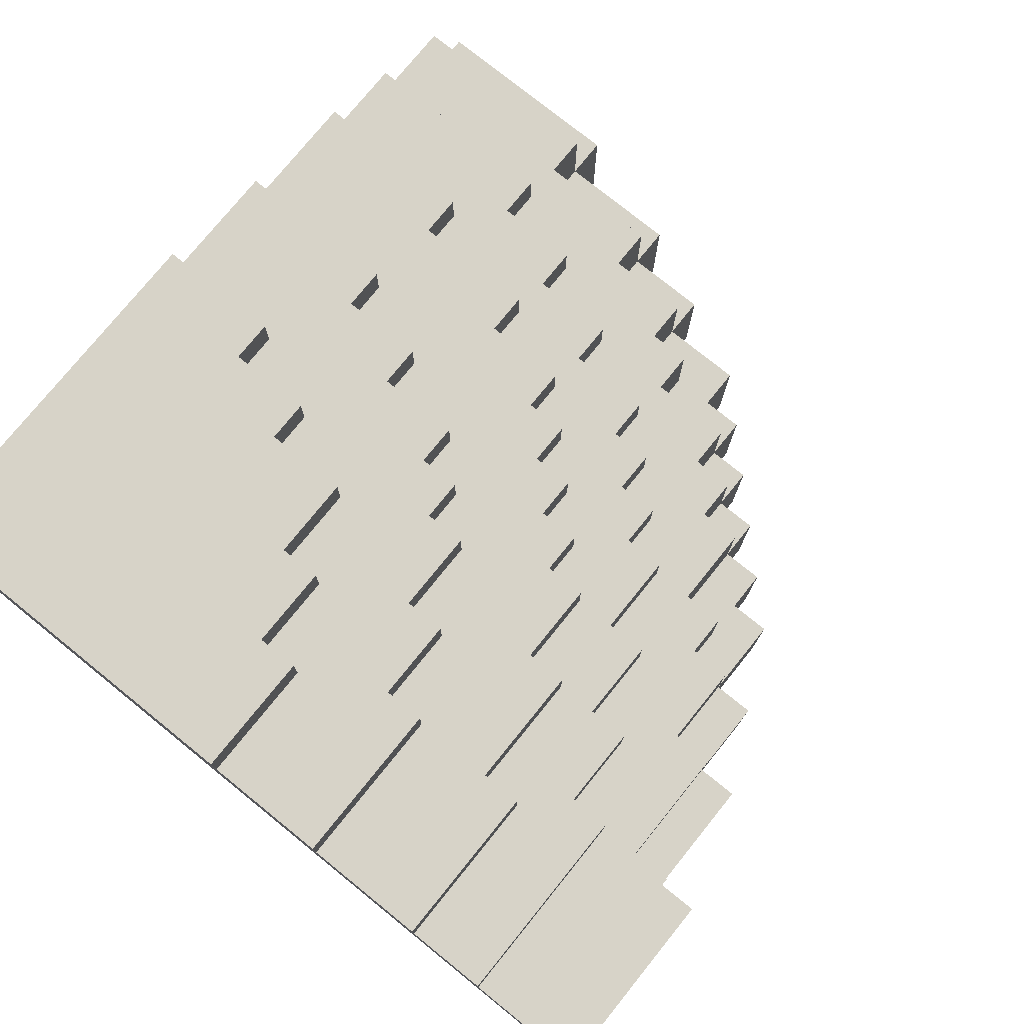
<metadata>
{"format":"obj","ext":"obj","renderer":"f3d","projection":"perspective","resolution":1024,"background":"white","views":[{"elev":76.6,"azim":128.9,"up":"+Y"}]}
</metadata>
<code>
o
v -39.4 0 -19.3
v -38.9 0 -19.3
v -39.4 0.3 -19.3
v -38.9 0.3 -19.3
v -39.7 0 -19.2
v -39.4 0 -19.2
v -39.7 0.3 -19.2
v -39.4 0.3 -19.2
v -38.9 0.3 -19.2
v -39.4 0.5 -19.2
v -38.9 0.5 -19.2
v -39.9 0 -19.1
v -39.7 0 -19.1
v -39.9 0.3 -19.1
v -39.7 0.3 -19.1
v -39.4 0.3 -19.1
v -39.7 0.5 -19.1
v -39.4 0.5 -19.1
v -40.1 0 -19
v -39.9 0 -19
v -40.1 0.3 -19
v -39.9 0.3 -19
v -39.7 0.3 -19
v -39.9 0.5 -19
v -39.7 0.5 -19
v -39.4 0.5 -19
v -38.9 0.5 -19
v -39.4 0.6 -19
v -38.9 0.6 -19
v -40.2 0 -18.9
v -40.1 0 -18.9
v -40.2 0.3 -18.9
v -40.1 0.3 -18.9
v -40 0.3 -18.9
v -39.9 0.3 -18.9
v -40 0.5 -18.9
v -39.9 0.5 -18.9
v -39.6 0.5 -18.9
v -39.4 0.5 -18.9
v -39.6 0.6 -18.9
v -39.4 0.6 -18.9
v -40.3 0 -18.8
v -40.2 0 -18.8
v -40.3 0.3 -18.8
v -40.2 0.3 -18.8
v -40 0.3 -18.8
v -40.2 0.5 -18.8
v -40 0.5 -18.8
v -39.8 0.5 -18.8
v -39.6 0.5 -18.8
v -39.8 0.6 -18.8
v -39.6 0.6 -18.8
v -39.3 0.6 -18.8
v -38.9 0.6 -18.8
v -39.3 0.7 -18.8
v -38.9 0.7 -18.8
v -40.4 0 -18.7
v -40.3 0 -18.7
v -40.4 0.3 -18.7
v -40.3 0.3 -18.7
v -40.2 0.3 -18.7
v -40.3 0.5 -18.7
v -40.2 0.5 -18.7
v -40 0.5 -18.7
v -39.8 0.5 -18.7
v -40 0.6 -18.7
v -39.8 0.6 -18.7
v -39.6 0.6 -18.7
v -39.3 0.6 -18.7
v -39.6 0.7 -18.7
v -39.3 0.7 -18.7
v -40.5 0 -18.6
v -40.4 0 -18.6
v -40.5 0.3 -18.6
v -40.4 0.3 -18.6
v -40.3 0.3 -18.6
v -40.4 0.5 -18.6
v -40.3 0.5 -18.6
v -40.1 0.5 -18.6
v -40 0.5 -18.6
v -40.1 0.6 -18.6
v -40 0.6 -18.6
v -39.8 0.6 -18.6
v -39.6 0.6 -18.6
v -39.8 0.7 -18.6
v -39.6 0.7 -18.6
v -40.6 0 -18.5
v -40.5 0 -18.5
v -40.6 0.3 -18.5
v -40.5 0.3 -18.5
v -40.2 0.5 -18.5
v -40.1 0.5 -18.5
v -40.2 0.6 -18.5
v -40.1 0.6 -18.5
v -39.9 0.6 -18.5
v -39.8 0.6 -18.5
v -39.9 0.7 -18.5
v -39.8 0.7 -18.5
v -39.3 0.7 -18.5
v -38.9 0.7 -18.5
v -39.3 0.8 -18.5
v -38.9 0.8 -18.5
v -40.5 0.3 -18.4
v -40.4 0.3 -18.4
v -40.5 0.5 -18.4
v -40.4 0.5 -18.4
v -40.3 0.5 -18.4
v -40.2 0.5 -18.4
v -40.3 0.6 -18.4
v -40.2 0.6 -18.4
v -40 0.6 -18.4
v -39.9 0.6 -18.4
v -40 0.7 -18.4
v -39.9 0.7 -18.4
v -39.5 0.7 -18.4
v -39.3 0.7 -18.4
v -39.5 0.8 -18.4
v -39.3 0.8 -18.4
v -40.7 0 -18.3
v -40.6 0 -18.3
v -40.7 0.3 -18.3
v -40.6 0.3 -18.3
v -40.5 0.3 -18.3
v -40.6 0.5 -18.3
v -40.5 0.5 -18.3
v -40.1 0.6 -18.3
v -40 0.6 -18.3
v -40.1 0.7 -18.3
v -40 0.7 -18.3
v -39.7 0.7 -18.3
v -39.5 0.7 -18.3
v -39.7 0.8 -18.3
v -39.5 0.8 -18.3
v -40.4 0.5 -18.2
v -40.3 0.5 -18.2
v -40.4 0.6 -18.2
v -40.3 0.6 -18.2
v -40.2 0.6 -18.2
v -40.1 0.6 -18.2
v -40.2 0.7 -18.2
v -40.1 0.7 -18.2
v -39.8 0.7 -18.2
v -39.7 0.7 -18.2
v -39.8 0.8 -18.2
v -39.7 0.8 -18.2
v -39.2 0.8 -18.2
v -38.9 0.8 -18.2
v -39.2 0.9 -18.2
v -38.9 0.9 -18.2
v -40.8 0 -18.1
v -40.7 0 -18.1
v -40.8 0.3 -18.1
v -40.7 0.3 -18.1
v -40.6 0.3 -18.1
v -40.7 0.5 -18.1
v -40.6 0.5 -18.1
v -39.9 0.7 -18.1
v -39.8 0.7 -18.1
v -39.9 0.8 -18.1
v -39.8 0.8 -18.1
v -39.4 0.8 -18.1
v -39.2 0.8 -18.1
v -39.4 0.9 -18.1
v -39.2 0.9 -18.1
v -40.5 0.5 -18
v -40.4 0.5 -18
v -40.5 0.6 -18
v -40.4 0.6 -18
v -40.3 0.6 -18
v -40.2 0.6 -18
v -40.3 0.7 -18
v -40.2 0.7 -18
v -39.6 0.8 -18
v -39.4 0.8 -18
v -39.6 0.9 -18
v -39.4 0.9 -18
v -40 0.7 -17.9
v -39.9 0.7 -17.9
v -40 0.8 -17.9
v -39.9 0.8 -17.9
v -40.9 0 -17.8
v -40.8 0 -17.8
v -40.9 0.3 -17.8
v -40.8 0.3 -17.8
v -40.7 0.3 -17.8
v -40.8 0.5 -17.8
v -40.7 0.5 -17.8
v -40.6 0.5 -17.8
v -40.5 0.5 -17.8
v -40.6 0.6 -17.8
v -40.5 0.6 -17.8
v -39.7 0.8 -17.8
v -39.6 0.8 -17.8
v -39.7 0.9 -17.8
v -39.6 0.9 -17.8
v -40.4 0.6 -17.7
v -40.3 0.6 -17.7
v -40.4 0.7 -17.7
v -40.3 0.7 -17.7
v -40.1 0.7 -17.7
v -40 0.7 -17.7
v -40.1 0.8 -17.7
v -40 0.8 -17.7
v -39.8 0.8 -17.6
v -39.7 0.8 -17.6
v -39.8 0.9 -17.6
v -39.7 0.9 -17.6
v -40.9 0 -17.3
v -38.9 0 -17.3
v -40.9 0.3 -17.3
v -40.8 0.3 -17.3
v -40.8 0.5 -17.3
v -40.6 0.5 -17.3
v -40.6 0.6 -17.3
v -40.4 0.6 -17.3
v -40.4 0.7 -17.3
v -40.1 0.7 -17.3
v -40.1 0.8 -17.3
v -39.8 0.8 -17.3
v -39.6 0.8 -17.3
v -38.9 0.8 -17.3
v -39.8 0.9 -17.3
v -39.6 0.9 -17.3
v -38.9 0.9 -17.3
v -40.9 0 -17.8
v -40.9 0.3 -17.8
v -40.9 0 -17.3
v -40.9 0.3 -17.3
v -40.8 0 -18.1
v -40.8 0.3 -18.1
v -40.8 0 -17.8
v -40.8 0.3 -17.8
v -40.8 0.5 -17.8
v -40.8 0.3 -17.3
v -40.8 0.5 -17.3
v -40.7 0 -18.3
v -40.7 0.3 -18.3
v -40.7 0 -18.1
v -40.7 0.3 -18.1
v -40.7 0.5 -18.1
v -40.7 0.3 -17.8
v -40.7 0.5 -17.8
v -40.6 0 -18.5
v -40.6 0.3 -18.5
v -40.6 0 -18.3
v -40.6 0.3 -18.3
v -40.6 0.5 -18.3
v -40.6 0.3 -18.1
v -40.6 0.5 -18.1
v -40.6 0.5 -17.8
v -40.6 0.6 -17.8
v -40.6 0.5 -17.3
v -40.6 0.6 -17.3
v -40.5 0 -18.6
v -40.5 0.3 -18.6
v -40.5 0 -18.5
v -40.5 0.3 -18.5
v -40.5 0.3 -18.4
v -40.5 0.5 -18.4
v -40.5 0.3 -18.3
v -40.5 0.5 -18.3
v -40.5 0.5 -18
v -40.5 0.6 -18
v -40.5 0.5 -17.8
v -40.5 0.6 -17.8
v -40.4 0 -18.7
v -40.4 0.3 -18.7
v -40.4 0 -18.6
v -40.4 0.3 -18.6
v -40.4 0.5 -18.6
v -40.4 0.3 -18.4
v -40.4 0.5 -18.4
v -40.4 0.5 -18.2
v -40.4 0.6 -18.2
v -40.4 0.5 -18
v -40.4 0.6 -18
v -40.4 0.6 -17.7
v -40.4 0.7 -17.7
v -40.4 0.6 -17.3
v -40.4 0.7 -17.3
v -40.3 0 -18.8
v -40.3 0.3 -18.8
v -40.3 0 -18.7
v -40.3 0.3 -18.7
v -40.3 0.5 -18.7
v -40.3 0.3 -18.6
v -40.3 0.5 -18.6
v -40.3 0.5 -18.4
v -40.3 0.6 -18.4
v -40.3 0.5 -18.2
v -40.3 0.6 -18.2
v -40.3 0.6 -18
v -40.3 0.7 -18
v -40.3 0.6 -17.7
v -40.3 0.7 -17.7
v -40.2 0 -18.9
v -40.2 0.3 -18.9
v -40.2 0 -18.8
v -40.2 0.3 -18.8
v -40.2 0.5 -18.8
v -40.2 0.3 -18.7
v -40.2 0.5 -18.7
v -40.2 0.5 -18.5
v -40.2 0.6 -18.5
v -40.2 0.5 -18.4
v -40.2 0.6 -18.4
v -40.2 0.6 -18.2
v -40.2 0.7 -18.2
v -40.2 0.6 -18
v -40.2 0.7 -18
v -40.1 0 -19
v -40.1 0.3 -19
v -40.1 0 -18.9
v -40.1 0.3 -18.9
v -40.1 0.5 -18.6
v -40.1 0.6 -18.6
v -40.1 0.5 -18.5
v -40.1 0.6 -18.5
v -40.1 0.6 -18.3
v -40.1 0.7 -18.3
v -40.1 0.6 -18.2
v -40.1 0.7 -18.2
v -40.1 0.7 -17.7
v -40.1 0.8 -17.7
v -40.1 0.7 -17.3
v -40.1 0.8 -17.3
v -40 0.3 -18.9
v -40 0.5 -18.9
v -40 0.3 -18.8
v -40 0.5 -18.8
v -40 0.5 -18.7
v -40 0.6 -18.7
v -40 0.5 -18.6
v -40 0.6 -18.6
v -40 0.6 -18.4
v -40 0.7 -18.4
v -40 0.6 -18.3
v -40 0.7 -18.3
v -40 0.7 -17.9
v -40 0.8 -17.9
v -40 0.7 -17.7
v -40 0.8 -17.7
v -39.9 0 -19.1
v -39.9 0.3 -19.1
v -39.9 0 -19
v -39.9 0.3 -19
v -39.9 0.5 -19
v -39.9 0.3 -18.9
v -39.9 0.5 -18.9
v -39.9 0.6 -18.5
v -39.9 0.7 -18.5
v -39.9 0.6 -18.4
v -39.9 0.7 -18.4
v -39.9 0.7 -18.1
v -39.9 0.8 -18.1
v -39.9 0.7 -17.9
v -39.9 0.8 -17.9
v -39.8 0.5 -18.8
v -39.8 0.6 -18.8
v -39.8 0.5 -18.7
v -39.8 0.6 -18.7
v -39.8 0.6 -18.6
v -39.8 0.7 -18.6
v -39.8 0.6 -18.5
v -39.8 0.7 -18.5
v -39.8 0.7 -18.2
v -39.8 0.8 -18.2
v -39.8 0.7 -18.1
v -39.8 0.8 -18.1
v -39.8 0.8 -17.6
v -39.8 0.9 -17.6
v -39.8 0.8 -17.3
v -39.8 0.9 -17.3
v -39.7 0 -19.2
v -39.7 0.3 -19.2
v -39.7 0 -19.1
v -39.7 0.3 -19.1
v -39.7 0.5 -19.1
v -39.7 0.3 -19
v -39.7 0.5 -19
v -39.7 0.7 -18.3
v -39.7 0.8 -18.3
v -39.7 0.7 -18.2
v -39.7 0.8 -18.2
v -39.7 0.8 -17.8
v -39.7 0.9 -17.8
v -39.7 0.8 -17.6
v -39.7 0.9 -17.6
v -39.6 0.5 -18.9
v -39.6 0.6 -18.9
v -39.6 0.5 -18.8
v -39.6 0.6 -18.8
v -39.6 0.6 -18.7
v -39.6 0.7 -18.7
v -39.6 0.6 -18.6
v -39.6 0.7 -18.6
v -39.6 0.8 -18
v -39.6 0.9 -18
v -39.6 0.8 -17.8
v -39.6 0.9 -17.8
v -39.5 0.7 -18.4
v -39.5 0.8 -18.4
v -39.5 0.7 -18.3
v -39.5 0.8 -18.3
v -39.4 0 -19.3
v -39.4 0.3 -19.3
v -39.4 0 -19.2
v -39.4 0.3 -19.2
v -39.4 0.5 -19.2
v -39.4 0.3 -19.1
v -39.4 0.5 -19.1
v -39.4 0.5 -19
v -39.4 0.6 -19
v -39.4 0.5 -18.9
v -39.4 0.6 -18.9
v -39.4 0.8 -18.1
v -39.4 0.9 -18.1
v -39.4 0.8 -18
v -39.4 0.9 -18
v -39.3 0.6 -18.8
v -39.3 0.7 -18.8
v -39.3 0.6 -18.7
v -39.3 0.7 -18.7
v -39.3 0.7 -18.5
v -39.3 0.8 -18.5
v -39.3 0.7 -18.4
v -39.3 0.8 -18.4
v -39.2 0.8 -18.2
v -39.2 0.9 -18.2
v -39.2 0.8 -18.1
v -39.2 0.9 -18.1
v -38.9 0 -19.3
v -38.9 0.3 -19.3
v -38.9 0.3 -19.2
v -38.9 0.5 -19.2
v -38.9 0.5 -19
v -38.9 0.6 -19
v -38.9 0.6 -18.8
v -38.9 0.7 -18.8
v -38.9 0.7 -18.5
v -38.9 0.8 -18.5
v -38.9 0.8 -18.2
v -38.9 0.9 -18.2
v -38.9 0.8 -18
v -38.9 0.9 -18
v -38.9 0 -17.3
v -38.9 0.8 -17.3
v -38.9 0.9 -17.3
v -40.9 0 -17.8
v -40.9 0 -17.3
v -40.8 0 -18.1
v -40.8 0 -17.8
v -40.7 0 -18.3
v -40.7 0 -18.1
v -40.6 0 -18.5
v -40.6 0 -18.3
v -40.5 0 -18.6
v -40.5 0 -18.5
v -40.4 0 -18.7
v -40.4 0 -18.6
v -40.3 0 -18.8
v -40.3 0 -18.7
v -40.2 0 -18.9
v -40.2 0 -18.8
v -40.1 0 -19
v -40.1 0 -18.9
v -39.9 0 -19.1
v -39.9 0 -19
v -39.7 0 -19.2
v -39.7 0 -19.1
v -39.4 0 -19.3
v -39.4 0 -19.2
v -38.9 0 -19.3
v -38.9 0 -17.3
v -40.9 0.3 -17.8
v -40.9 0.3 -17.3
v -40.8 0.3 -18.1
v -40.8 0.3 -17.8
v -40.8 0.3 -17.3
v -40.7 0.3 -18.3
v -40.7 0.3 -18.1
v -40.7 0.3 -17.8
v -40.6 0.3 -18.5
v -40.6 0.3 -18.3
v -40.6 0.3 -18.1
v -40.5 0.3 -18.6
v -40.5 0.3 -18.5
v -40.5 0.3 -18.4
v -40.5 0.3 -18.3
v -40.4 0.3 -18.7
v -40.4 0.3 -18.6
v -40.4 0.3 -18.4
v -40.3 0.3 -18.8
v -40.3 0.3 -18.7
v -40.3 0.3 -18.6
v -40.2 0.3 -18.9
v -40.2 0.3 -18.8
v -40.2 0.3 -18.7
v -40.1 0.3 -19
v -40.1 0.3 -18.9
v -40 0.3 -18.9
v -40 0.3 -18.8
v -39.9 0.3 -19.1
v -39.9 0.3 -19
v -39.9 0.3 -18.9
v -39.7 0.3 -19.2
v -39.7 0.3 -19.1
v -39.7 0.3 -19
v -39.4 0.3 -19.3
v -39.4 0.3 -19.2
v -39.4 0.3 -19.1
v -38.9 0.3 -19.3
v -38.9 0.3 -19.2
v -40.8 0.5 -17.8
v -40.8 0.5 -17.3
v -40.7 0.5 -18.1
v -40.7 0.5 -17.8
v -40.6 0.5 -18.3
v -40.6 0.5 -18.1
v -40.6 0.5 -17.8
v -40.6 0.5 -17.3
v -40.5 0.5 -18.4
v -40.5 0.5 -18.3
v -40.5 0.5 -18
v -40.5 0.5 -17.8
v -40.4 0.5 -18.6
v -40.4 0.5 -18.4
v -40.4 0.5 -18.2
v -40.4 0.5 -18
v -40.3 0.5 -18.7
v -40.3 0.5 -18.6
v -40.3 0.5 -18.4
v -40.3 0.5 -18.2
v -40.2 0.5 -18.8
v -40.2 0.5 -18.7
v -40.2 0.5 -18.5
v -40.2 0.5 -18.4
v -40.1 0.5 -18.6
v -40.1 0.5 -18.5
v -40 0.5 -18.9
v -40 0.5 -18.8
v -40 0.5 -18.7
v -40 0.5 -18.6
v -39.9 0.5 -19
v -39.9 0.5 -18.9
v -39.8 0.5 -18.8
v -39.8 0.5 -18.7
v -39.7 0.5 -19.1
v -39.7 0.5 -19
v -39.6 0.5 -18.9
v -39.6 0.5 -18.8
v -39.4 0.5 -19.2
v -39.4 0.5 -19.1
v -39.4 0.5 -19
v -39.4 0.5 -18.9
v -38.9 0.5 -19.2
v -38.9 0.5 -19
v -40.6 0.6 -17.8
v -40.6 0.6 -17.3
v -40.5 0.6 -18
v -40.5 0.6 -17.8
v -40.4 0.6 -18.2
v -40.4 0.6 -18
v -40.4 0.6 -17.7
v -40.4 0.6 -17.3
v -40.3 0.6 -18.4
v -40.3 0.6 -18.2
v -40.3 0.6 -18
v -40.3 0.6 -17.7
v -40.2 0.6 -18.5
v -40.2 0.6 -18.4
v -40.2 0.6 -18.2
v -40.2 0.6 -18
v -40.1 0.6 -18.6
v -40.1 0.6 -18.5
v -40.1 0.6 -18.3
v -40.1 0.6 -18.2
v -40 0.6 -18.7
v -40 0.6 -18.6
v -40 0.6 -18.4
v -40 0.6 -18.3
v -39.9 0.6 -18.5
v -39.9 0.6 -18.4
v -39.8 0.6 -18.8
v -39.8 0.6 -18.7
v -39.8 0.6 -18.6
v -39.8 0.6 -18.5
v -39.6 0.6 -18.9
v -39.6 0.6 -18.8
v -39.6 0.6 -18.7
v -39.6 0.6 -18.6
v -39.4 0.6 -19
v -39.4 0.6 -18.9
v -39.3 0.6 -18.8
v -39.3 0.6 -18.7
v -38.9 0.6 -19
v -38.9 0.6 -18.8
v -40.4 0.7 -17.7
v -40.4 0.7 -17.3
v -40.3 0.7 -18
v -40.3 0.7 -17.7
v -40.2 0.7 -18.2
v -40.2 0.7 -18
v -40.1 0.7 -18.3
v -40.1 0.7 -18.2
v -40.1 0.7 -17.7
v -40.1 0.7 -17.3
v -40 0.7 -18.4
v -40 0.7 -18.3
v -40 0.7 -17.9
v -40 0.7 -17.7
v -39.9 0.7 -18.5
v -39.9 0.7 -18.4
v -39.9 0.7 -18.1
v -39.9 0.7 -17.9
v -39.8 0.7 -18.6
v -39.8 0.7 -18.5
v -39.8 0.7 -18.2
v -39.8 0.7 -18.1
v -39.7 0.7 -18.3
v -39.7 0.7 -18.2
v -39.6 0.7 -18.7
v -39.6 0.7 -18.6
v -39.5 0.7 -18.4
v -39.5 0.7 -18.3
v -39.3 0.7 -18.8
v -39.3 0.7 -18.7
v -39.3 0.7 -18.5
v -39.3 0.7 -18.4
v -38.9 0.7 -18.8
v -38.9 0.7 -18.5
v -40.1 0.8 -17.7
v -40.1 0.8 -17.3
v -40 0.8 -17.9
v -40 0.8 -17.7
v -39.9 0.8 -18.1
v -39.9 0.8 -17.9
v -39.8 0.8 -18.2
v -39.8 0.8 -18.1
v -39.8 0.8 -17.6
v -39.8 0.8 -17.3
v -39.7 0.8 -18.3
v -39.7 0.8 -18.2
v -39.7 0.8 -17.8
v -39.7 0.8 -17.6
v -39.6 0.8 -18
v -39.6 0.8 -17.8
v -39.5 0.8 -18.4
v -39.5 0.8 -18.3
v -39.4 0.8 -18.1
v -39.4 0.8 -18
v -39.3 0.8 -18.5
v -39.3 0.8 -18.4
v -39.2 0.8 -18.2
v -39.2 0.8 -18.1
v -38.9 0.8 -18.5
v -38.9 0.8 -18.2
v -39.8 0.9 -17.6
v -39.8 0.9 -17.3
v -39.7 0.9 -17.8
v -39.7 0.9 -17.6
v -39.6 0.9 -18
v -39.6 0.9 -17.8
v -39.6 0.9 -17.6
v -39.6 0.9 -17.3
v -39.5 0.9 -17.8
v -39.5 0.9 -17.6
v -39.4 0.9 -18.1
v -39.4 0.9 -18
v -39.4 0.9 -17.9
v -39.4 0.9 -17.8
v -39.2 0.9 -18.2
v -39.2 0.9 -18.1
v -39.2 0.9 -18
v -39.2 0.9 -17.9
v -38.9 0.9 -18.2
v -38.9 0.9 -18
v -38.9 0.9 -17.3
f 3 2 1
f 4 2 3
f 7 6 5
f 8 6 7
f 10 9 8
f 11 9 10
f 14 13 12
f 15 13 14
f 17 16 15
f 18 16 17
f 21 20 19
f 22 20 21
f 24 23 22
f 25 23 24
f 28 27 26
f 29 27 28
f 32 31 30
f 33 31 32
f 36 35 34
f 37 35 36
f 40 39 38
f 41 39 40
f 44 43 42
f 45 43 44
f 47 46 45
f 48 46 47
f 51 50 49
f 52 50 51
f 55 54 53
f 56 54 55
f 59 58 57
f 60 58 59
f 62 61 60
f 63 61 62
f 66 65 64
f 67 65 66
f 70 69 68
f 71 69 70
f 74 73 72
f 75 73 74
f 77 76 75
f 78 76 77
f 81 80 79
f 82 80 81
f 85 84 83
f 86 84 85
f 89 88 87
f 90 88 89
f 93 92 91
f 94 92 93
f 97 96 95
f 98 96 97
f 101 100 99
f 102 100 101
f 105 104 103
f 106 104 105
f 109 108 107
f 110 108 109
f 113 112 111
f 114 112 113
f 117 116 115
f 118 116 117
f 121 120 119
f 122 120 121
f 124 123 122
f 125 123 124
f 128 127 126
f 129 127 128
f 132 131 130
f 133 131 132
f 136 135 134
f 137 135 136
f 140 139 138
f 141 139 140
f 144 143 142
f 145 143 144
f 148 147 146
f 149 147 148
f 152 151 150
f 153 151 152
f 155 154 153
f 156 154 155
f 159 158 157
f 160 158 159
f 163 162 161
f 164 162 163
f 167 166 165
f 168 166 167
f 171 170 169
f 172 170 171
f 175 174 173
f 176 174 175
f 179 178 177
f 180 178 179
f 183 182 181
f 184 182 183
f 186 185 184
f 187 185 186
f 190 189 188
f 191 189 190
f 194 193 192
f 195 193 194
f 198 197 196
f 199 197 198
f 202 201 200
f 203 201 202
f 206 205 204
f 207 205 206
f 208 209 210
f 210 209 211
f 211 209 212
f 212 209 213
f 213 209 214
f 214 209 215
f 215 209 216
f 216 209 217
f 217 209 218
f 218 209 219
f 219 209 220
f 220 209 221
f 219 220 222
f 220 221 223
f 222 220 223
f 223 221 224
f 227 226 225
f 228 226 227
f 231 230 229
f 232 230 231
f 234 233 232
f 235 233 234
f 238 237 236
f 239 237 238
f 241 240 239
f 242 240 241
f 245 244 243
f 246 244 245
f 248 247 246
f 249 247 248
f 252 251 250
f 253 251 252
f 256 255 254
f 257 255 256
f 260 259 258
f 261 259 260
f 264 263 262
f 265 263 264
f 268 267 266
f 269 267 268
f 271 270 269
f 272 270 271
f 275 274 273
f 276 274 275
f 279 278 277
f 280 278 279
f 283 282 281
f 284 282 283
f 286 285 284
f 287 285 286
f 290 289 288
f 291 289 290
f 294 293 292
f 295 293 294
f 298 297 296
f 299 297 298
f 301 300 299
f 302 300 301
f 305 304 303
f 306 304 305
f 309 308 307
f 310 308 309
f 313 312 311
f 314 312 313
f 317 316 315
f 318 316 317
f 321 320 319
f 322 320 321
f 325 324 323
f 326 324 325
f 329 328 327
f 330 328 329
f 333 332 331
f 334 332 333
f 337 336 335
f 338 336 337
f 341 340 339
f 342 340 341
f 345 344 343
f 346 344 345
f 348 347 346
f 349 347 348
f 352 351 350
f 353 351 352
f 356 355 354
f 357 355 356
f 360 359 358
f 361 359 360
f 364 363 362
f 365 363 364
f 368 367 366
f 369 367 368
f 372 371 370
f 373 371 372
f 376 375 374
f 377 375 376
f 379 378 377
f 380 378 379
f 383 382 381
f 384 382 383
f 387 386 385
f 388 386 387
f 391 390 389
f 392 390 391
f 395 394 393
f 396 394 395
f 399 398 397
f 400 398 399
f 403 402 401
f 404 402 403
f 407 406 405
f 408 406 407
f 410 409 408
f 411 409 410
f 414 413 412
f 415 413 414
f 418 417 416
f 419 417 418
f 422 421 420
f 423 421 422
f 426 425 424
f 427 425 426
f 430 429 428
f 431 429 430
f 432 433 434
f 434 435 436
f 436 437 438
f 438 439 440
f 440 441 442
f 440 442 444
f 442 443 444
f 444 443 445
f 432 434 446
f 434 436 446
f 436 438 446
f 440 444 446
f 438 440 446
f 444 445 447
f 446 444 447
f 447 445 448
f 452 450 449
f 454 452 451
f 456 454 453
f 458 456 455
f 460 458 457
f 462 460 459
f 464 462 461
f 466 464 463
f 468 466 465
f 470 468 467
f 472 470 469
f 473 472 471
f 474 450 452
f 474 472 473
f 474 452 454
f 474 470 472
f 474 454 456
f 474 468 470
f 474 456 458
f 474 466 468
f 474 458 460
f 474 464 466
f 474 460 462
f 474 462 464
f 475 476 478
f 478 476 479
f 477 478 481
f 481 478 482
f 480 481 484
f 484 481 485
f 483 484 487
f 487 484 488
f 488 484 489
f 486 487 491
f 487 488 491
f 491 488 492
f 490 491 494
f 494 491 495
f 493 494 497
f 497 494 498
f 496 497 500
f 500 497 501
f 499 500 501
f 501 497 502
f 499 501 504
f 504 501 505
f 503 504 507
f 507 504 508
f 506 507 510
f 510 507 511
f 509 510 512
f 512 510 513
f 514 515 517
f 516 517 519
f 517 515 520
f 519 517 520
f 520 515 521
f 518 519 523
f 519 520 523
f 523 520 524
f 524 520 525
f 522 523 527
f 523 524 527
f 527 524 528
f 528 524 529
f 526 527 531
f 527 528 531
f 531 528 532
f 532 528 533
f 530 531 535
f 531 532 535
f 535 532 536
f 536 532 537
f 534 535 538
f 535 536 538
f 538 536 539
f 534 538 541
f 541 538 542
f 542 538 543
f 540 541 545
f 541 542 545
f 545 542 546
f 544 545 546
f 546 542 547
f 544 546 549
f 549 546 550
f 548 549 550
f 550 546 551
f 548 550 553
f 553 550 554
f 554 550 555
f 552 553 556
f 553 554 556
f 556 554 557
f 558 559 561
f 560 561 563
f 561 559 564
f 563 561 564
f 564 559 565
f 562 563 567
f 563 564 567
f 567 564 568
f 568 564 569
f 566 567 571
f 567 568 571
f 571 568 572
f 572 568 573
f 570 571 575
f 571 572 575
f 575 572 576
f 576 572 577
f 574 575 579
f 575 576 579
f 579 576 580
f 580 576 581
f 578 579 582
f 579 580 582
f 582 580 583
f 578 582 585
f 585 582 586
f 586 582 587
f 584 585 589
f 585 586 589
f 589 586 590
f 590 586 591
f 588 589 593
f 589 590 593
f 593 590 594
f 592 593 594
f 594 590 595
f 592 594 596
f 596 594 597
f 598 599 601
f 600 601 603
f 602 603 605
f 601 599 606
f 603 601 606
f 605 603 606
f 606 599 607
f 604 605 609
f 605 606 609
f 609 606 610
f 610 606 611
f 608 609 613
f 609 610 613
f 613 610 614
f 614 610 615
f 612 613 617
f 613 614 617
f 617 614 618
f 618 614 619
f 616 617 620
f 617 618 620
f 620 618 621
f 616 620 623
f 623 620 624
f 622 623 624
f 624 620 625
f 622 624 627
f 627 624 628
f 628 624 629
f 626 627 630
f 627 628 630
f 630 628 631
f 632 633 635
f 634 635 637
f 636 637 639
f 635 633 640
f 637 635 640
f 639 637 640
f 640 633 641
f 638 639 643
f 639 640 643
f 643 640 644
f 644 640 645
f 642 643 646
f 643 644 646
f 646 644 647
f 642 646 649
f 649 646 650
f 648 649 650
f 650 646 651
f 648 650 653
f 653 650 654
f 652 653 654
f 654 650 655
f 652 654 656
f 656 654 657
f 658 659 661
f 660 661 663
f 661 659 664
f 663 661 664
f 664 659 665
f 662 663 666
f 663 664 666
f 664 665 667
f 666 664 667
f 662 666 669
f 669 666 670
f 666 667 671
f 670 666 671
f 669 670 673
f 668 669 673
f 673 670 674
f 670 671 675
f 674 670 675
f 673 674 676
f 672 673 676
f 674 675 677
f 676 674 677
f 667 665 678
f 677 675 678
f 671 667 678
f 675 671 678

</code>
